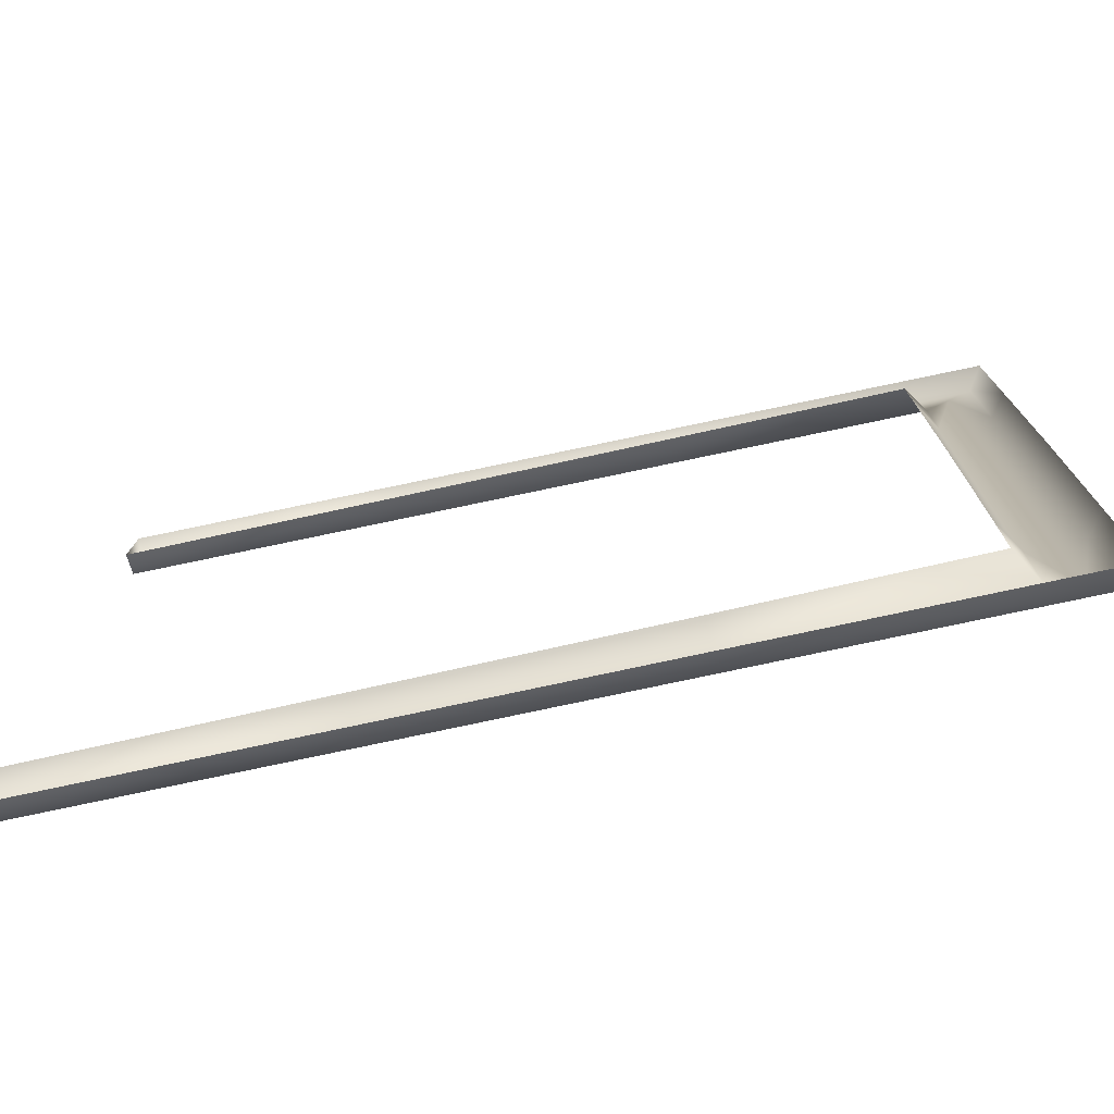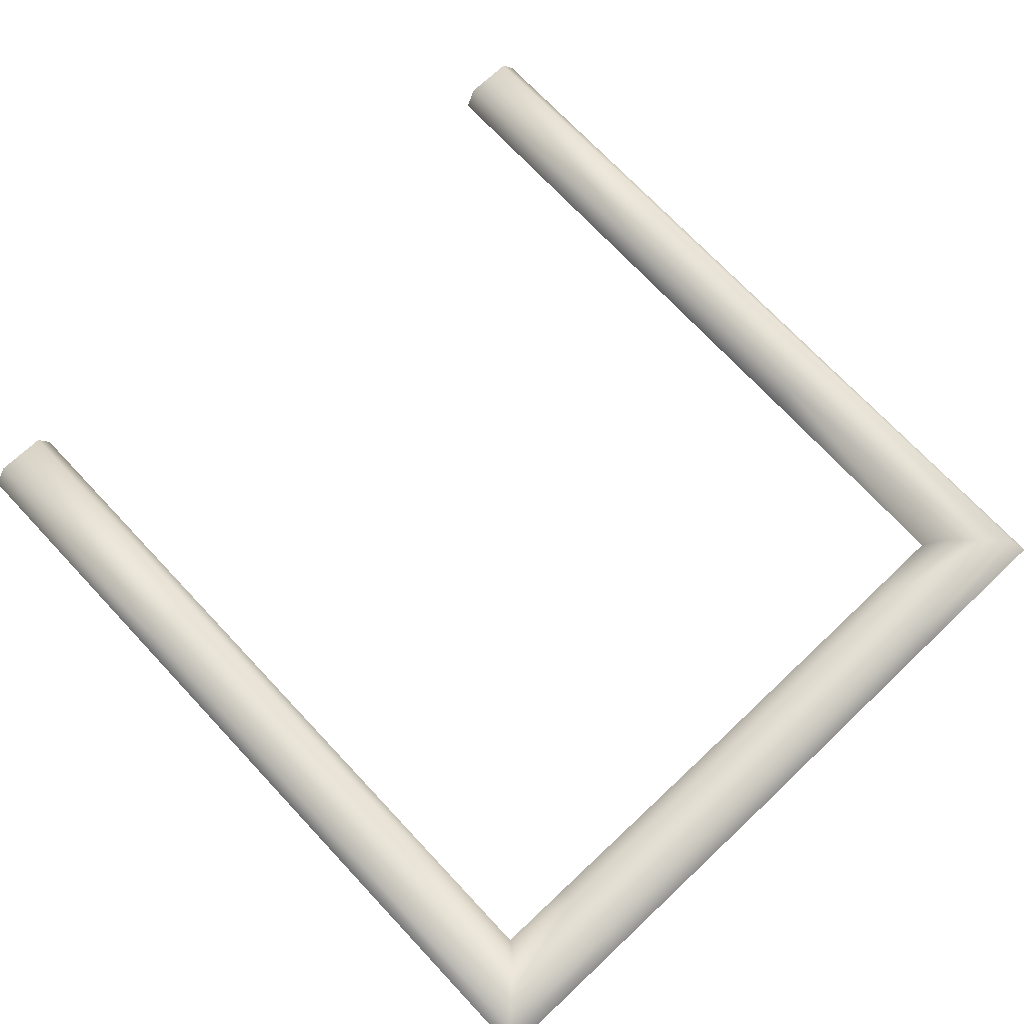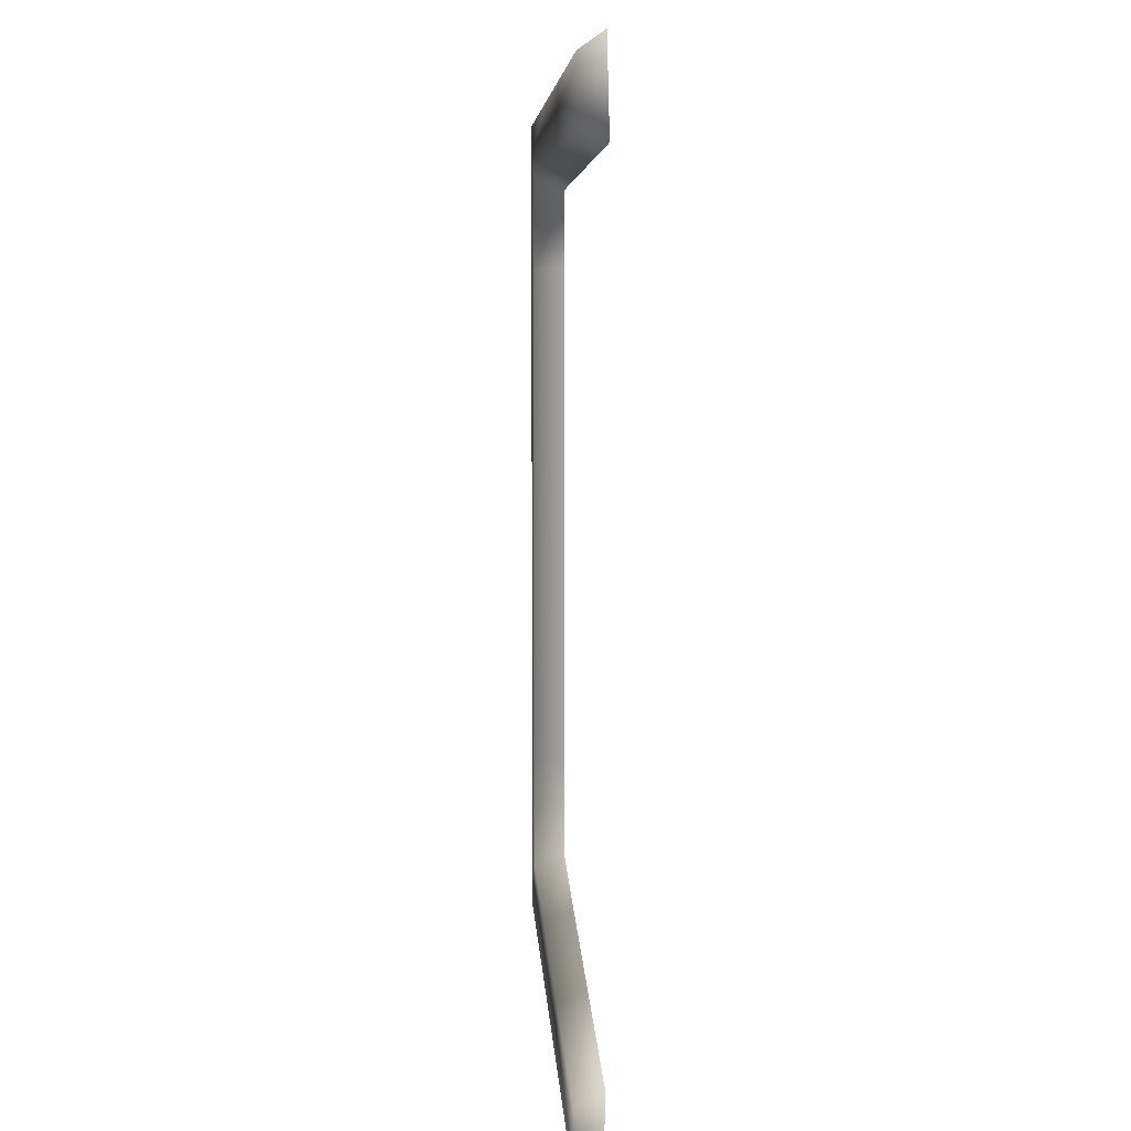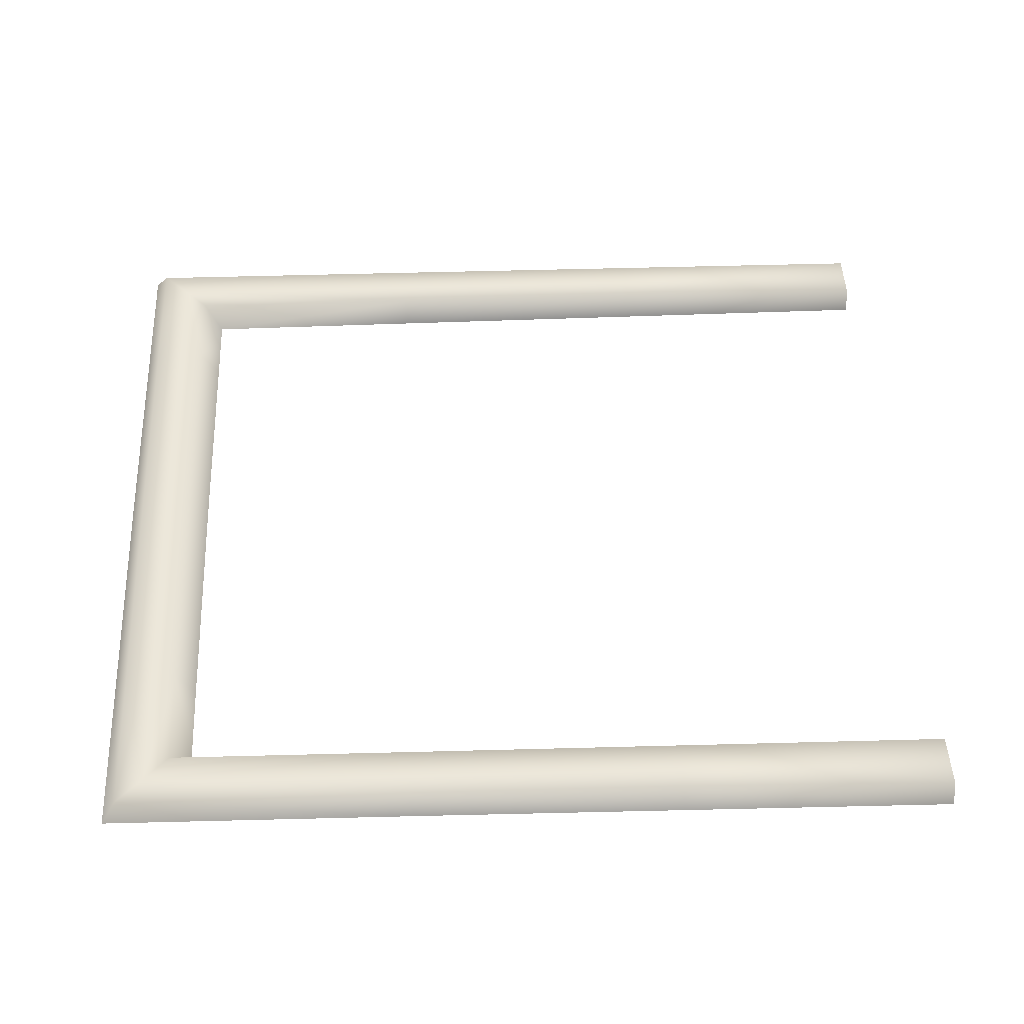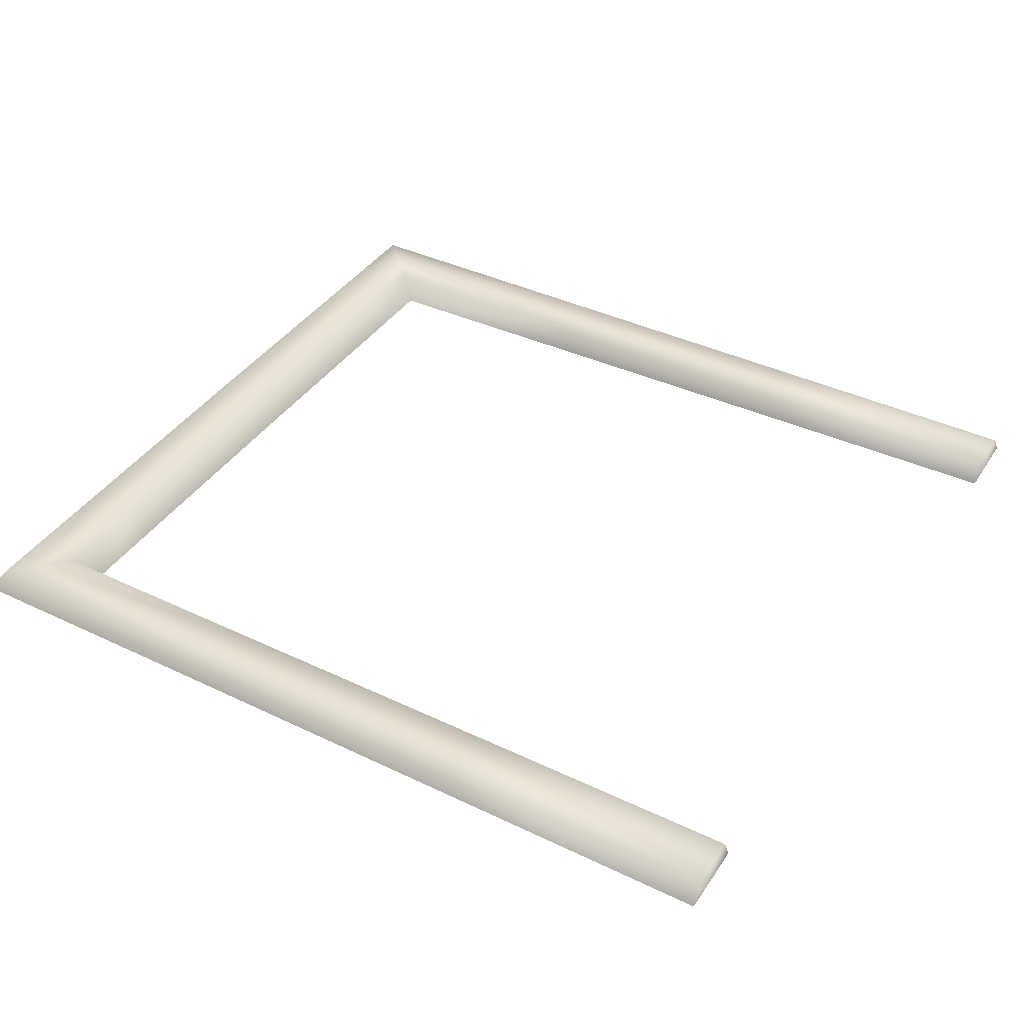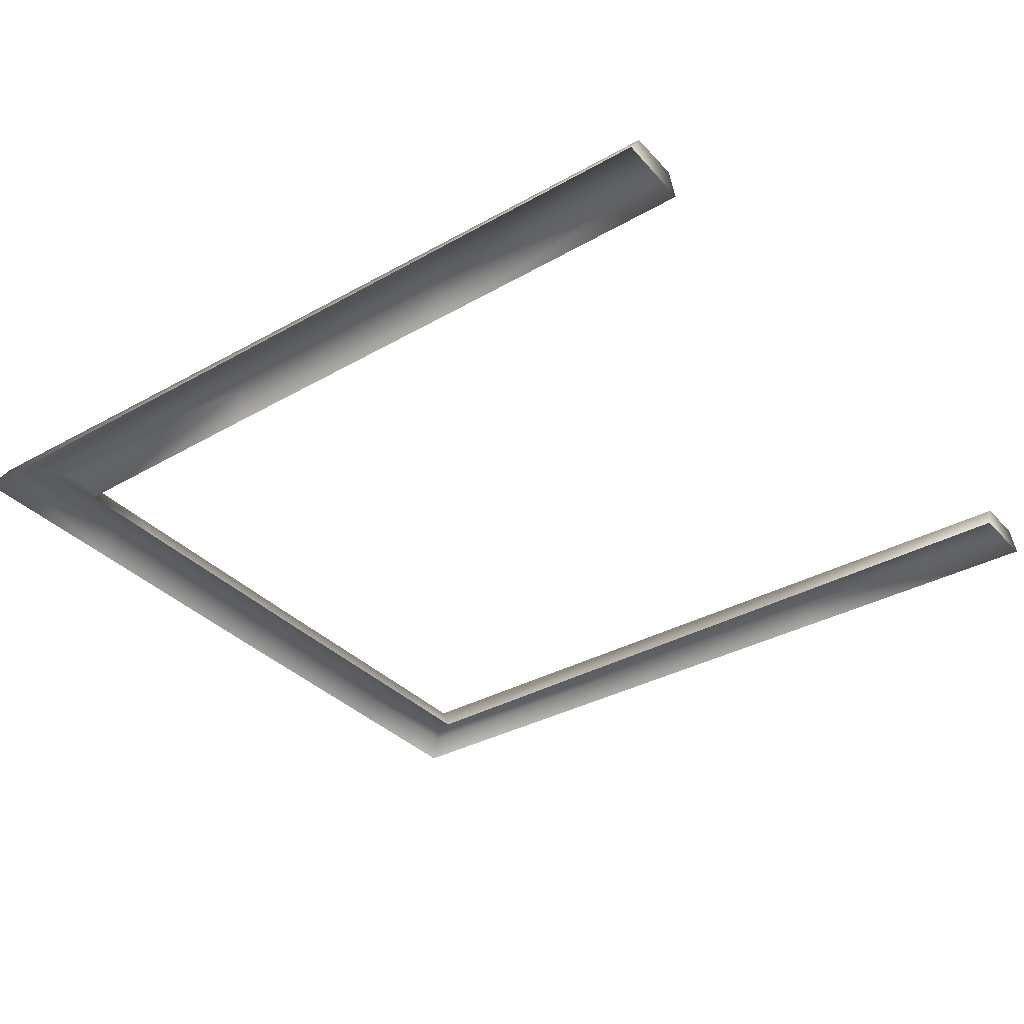
<metadata>
{"format":"obj","ext":"obj","renderer":"f3d","projection":"perspective","resolution":1024,"background":"white","views":[{"elev":-76.0,"azim":11.9,"up":"+Z"},{"elev":69.3,"azim":46.8,"up":"+Y"},{"elev":5.4,"azim":-92.7,"up":"+Z"},{"elev":48.8,"azim":177.7,"up":"+Y"},{"elev":39.1,"azim":-149.6,"up":"+Y"},{"elev":-34.8,"azim":-143.6,"up":"+Y"}]}
</metadata>
<code>
o wintergrasp_courtyardcurb03_set0
v -45 0.5104 -36.09
v -45.08 0.5104 -41.02
v -45.1 -1.484 -42.43
v -44.99 -1.674 -35.09
v -18.68 0.4811 -40.74
v -18.68 0.4811 -35.8
v 7.679 0.4518 -35.5
v 7.679 0.4518 -40.45
v -18.68 -1.903 -34.67
v 7.679 -2.131 -34.24
v -18.68 -1.513 -42.04
v 7.679 -1.543 -41.65
v 36.75 0.4227 -12.88
v 36.66 0.4226 -25.26
v 31.73 0.4226 -25.26
v 31.82 0.4227 -12.88
v 29.96 -2.359 -25.26
v 30.05 -2.359 -12.88
v 38.16 -1.572 -12.88
v 38.07 -1.572 -25.26
v 36.87 0.4228 10.43
v 31.94 0.4228 10.43
v 31.96 0.4228 21.37
v 36.89 0.4228 21.37
v 30.16 -2.359 10.43
v 30.18 -2.359 21.37
v 38.28 -1.572 10.43
v 38.3 -1.572 21.37
v -45.14 -1.851 28.42
v -45.09 -1.66 35.76
v -45.1 0.3342 34.35
v -45.13 0.3342 29.42
v -18.61 0.3637 34.53
v 7.885 0.3932 34.7
v 7.885 0.3932 29.69
v -18.61 0.3637 29.55
v 7.885 -2.19 28.51
v -18.61 -2.02 28.46
v -18.61 -1.631 35.8
v 7.885 -1.601 35.84
v 34.1 0.4225 -37.69
v 36.57 0.4225 -40.17
v 31.64 0.4225 -35.2
v -45.08 0.5104 -41.02
v -45 0.5104 -36.09
v 29.86 -2.36 -33.82
v -44.99 -1.674 -35.09
v 37.97 -1.572 -41.27
v -45.1 -1.484 -42.43
v 36.85 0.4229 -0.5079
v 31.92 0.4229 -0.5079
v 30.14 -2.359 -0.5079
v 38.26 -1.572 -0.5079
v 34.45 0.4227 32.35
v 36.91 0.4227 34.88
v 31.98 0.4227 29.82
v 30.21 -2.359 28.55
v 38.32 -1.572 35.89
v -45.1 0.3342 34.35
v -45.13 0.3342 29.42
v -45.14 -1.851 28.42
v -45.09 -1.66 35.76
g exterior0
f 1 2 3
f 3 4 1
f 5 6 7
f 7 8 5
f 6 9 10
f 10 7 6
f 11 5 8
f 8 12 11
f 13 14 15
f 15 16 13
f 16 15 17
f 17 18 16
f 19 20 14
f 14 13 19
f 21 22 23
f 23 24 21
f 22 25 26
f 26 23 22
f 27 21 24
f 24 28 27
f 29 30 31
f 31 32 29
f 33 34 35
f 35 36 33
f 36 35 37
f 37 38 36
f 39 40 34
f 34 33 39
f 41 42 8
f 41 8 7
f 41 7 43
f 6 5 44
f 44 45 6
f 7 10 46
f 46 43 7
f 9 6 45
f 45 47 9
f 12 8 42
f 42 48 12
f 5 11 49
f 49 44 5
f 50 13 16
f 16 51 50
f 41 43 15
f 41 15 14
f 41 14 42
f 51 16 18
f 18 52 51
f 46 17 15
f 15 43 46
f 53 19 13
f 13 50 53
f 42 14 20
f 20 48 42
f 54 55 24
f 54 24 23
f 54 23 56
f 22 21 50
f 50 51 22
f 23 26 57
f 57 56 23
f 25 22 51
f 51 52 25
f 28 24 55
f 55 58 28
f 21 27 53
f 53 50 21
f 59 33 36
f 36 60 59
f 54 56 35
f 54 35 34
f 54 34 55
f 60 36 38
f 38 61 60
f 57 37 35
f 35 56 57
f 62 39 33
f 33 59 62
f 55 34 40
f 40 58 55

</code>
